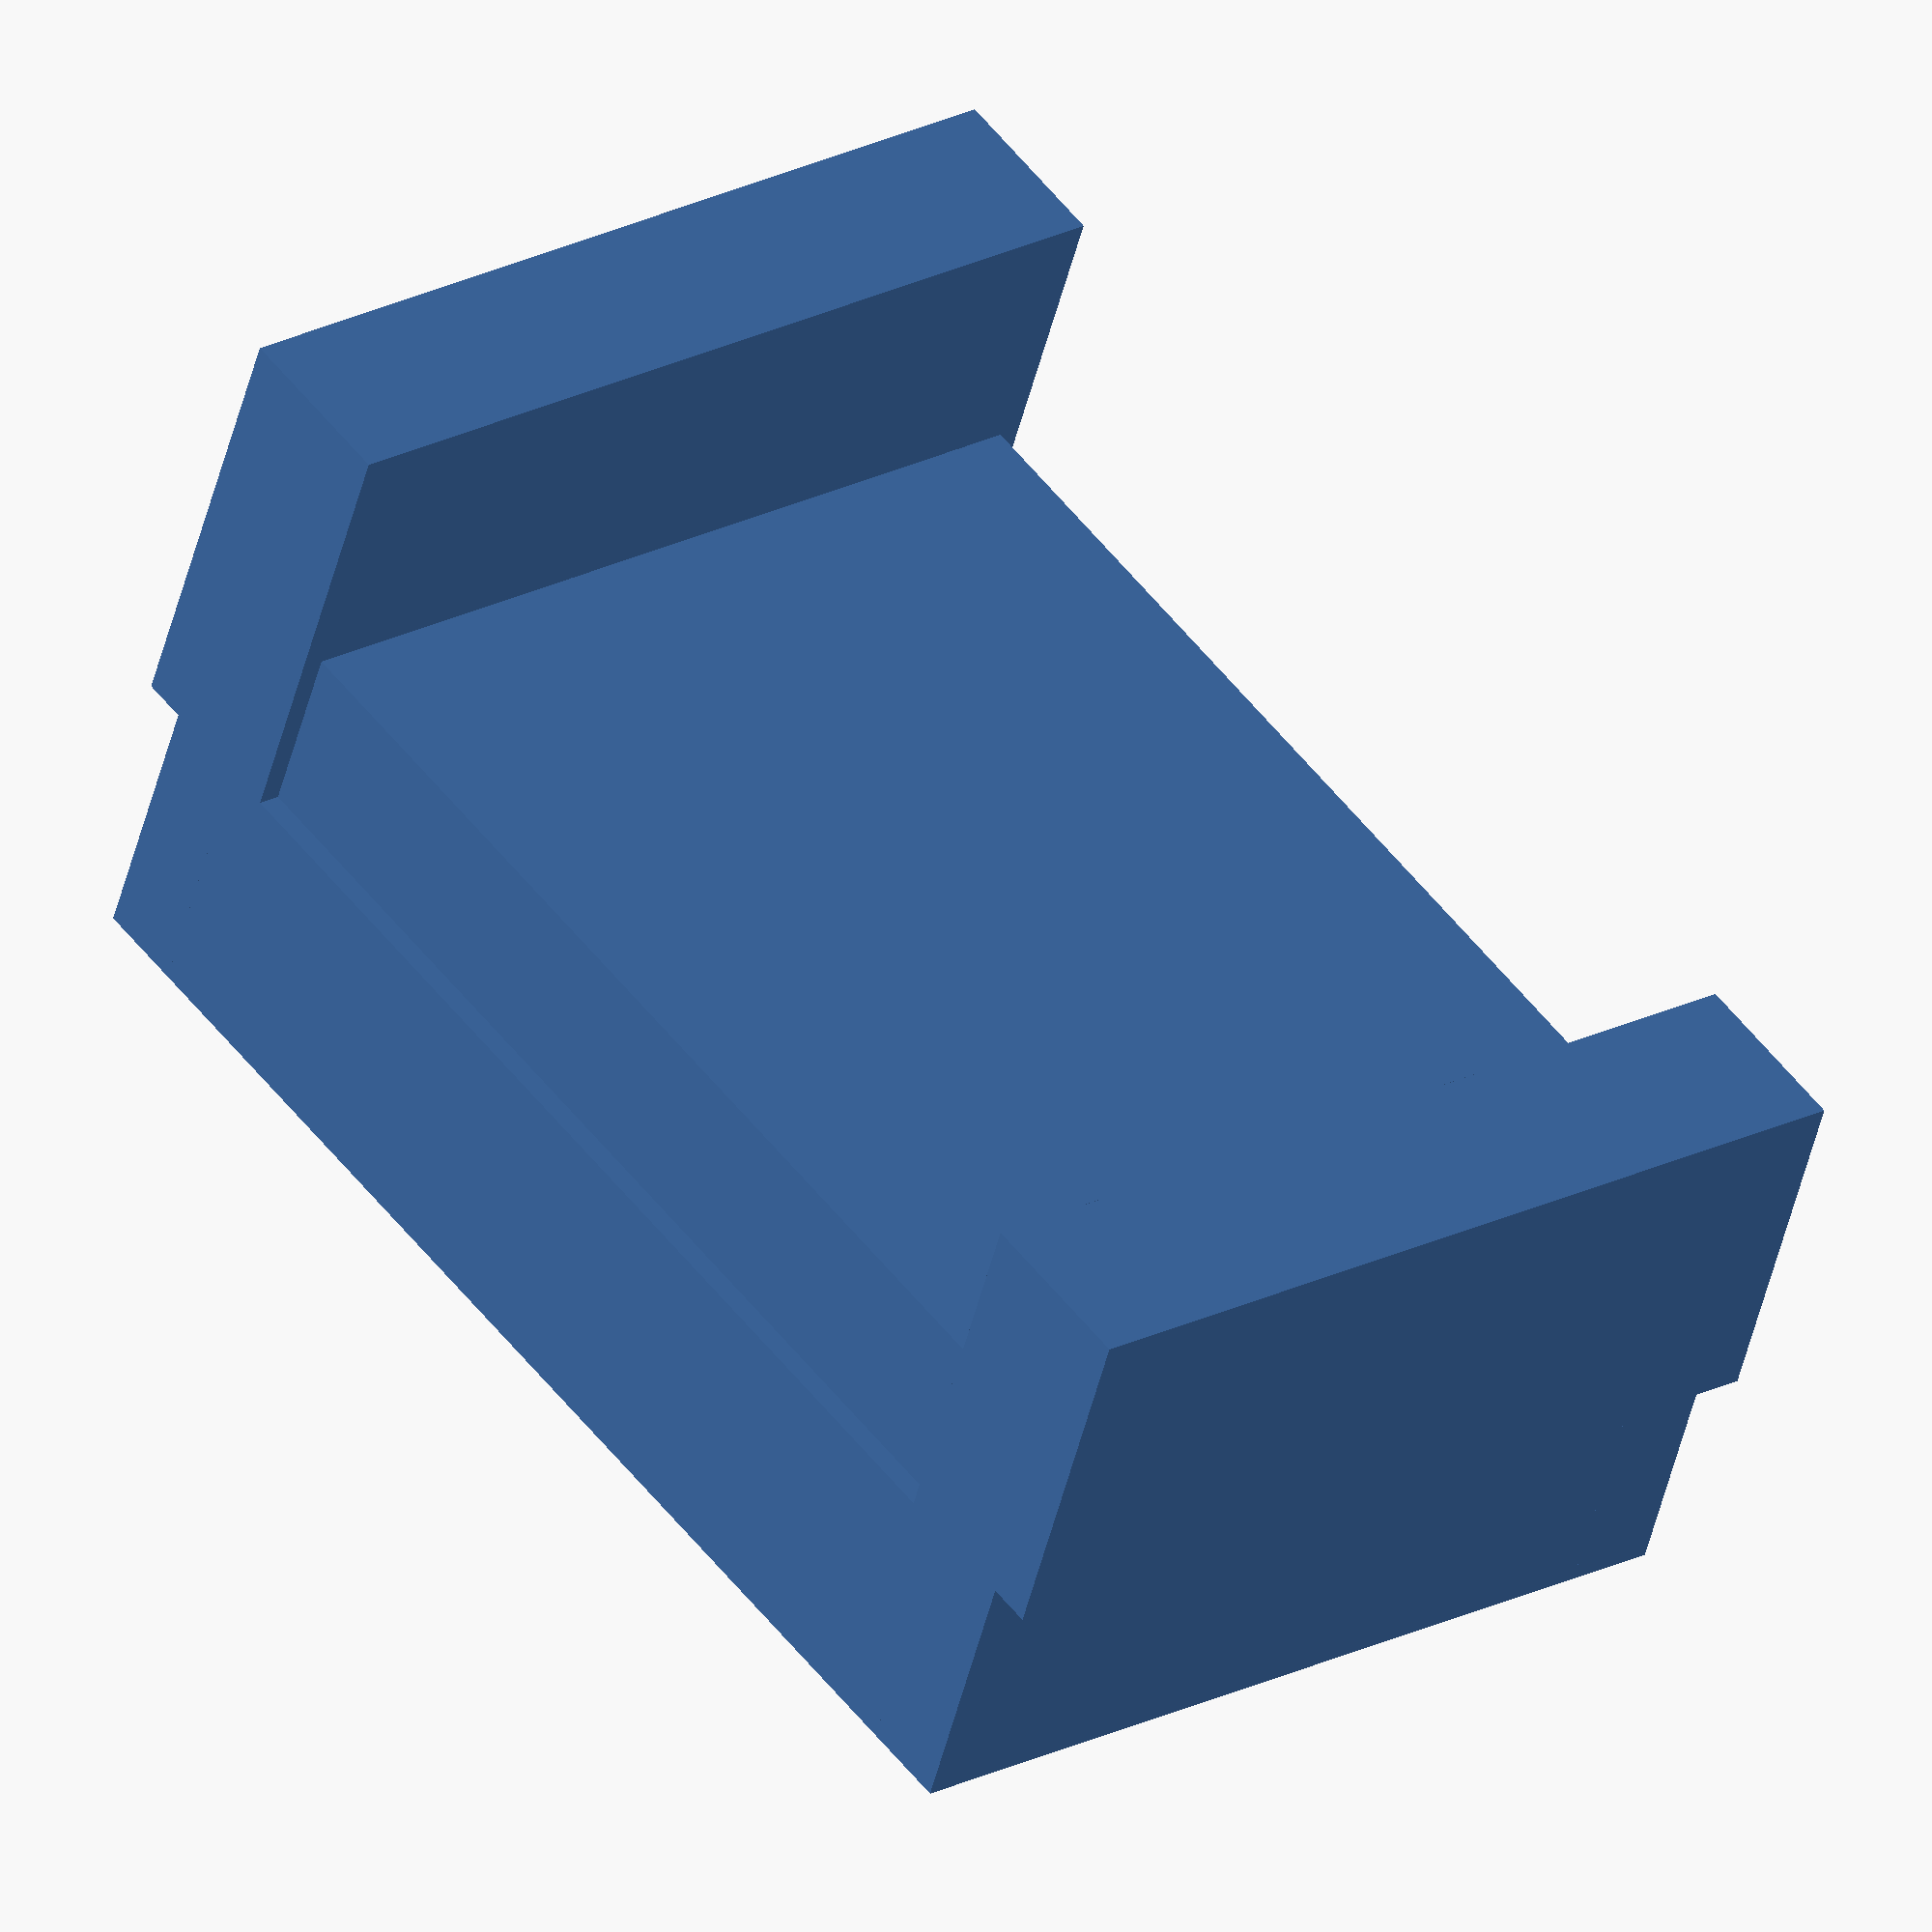
<openscad>
// Bed frame
difference() {
    cube([30, 20, 6]);
    translate([1, 1, 5]) cube([28, 18, 7]);
}

// Legs
translate([0, 0, 0]) cube([2, 2, 6]);
translate([28, 0, 0]) cube([2, 2, 6]);
translate([0, 18, 0]) cube([2, 2, 6]);
translate([28, 18, 0]) cube([2, 2, 6]);

// Headboard
translate([-1, 0, 6]) cube([4, 20, 10]);

// Footboard
translate([27, 0, 6]) cube([4, 20, 8]);

// Mattress
translate([0.5, 0.5, 6]) cube([29, 19, 4]);
</openscad>
<views>
elev=228.8 azim=232.7 roll=193.6 proj=o view=solid
</views>
